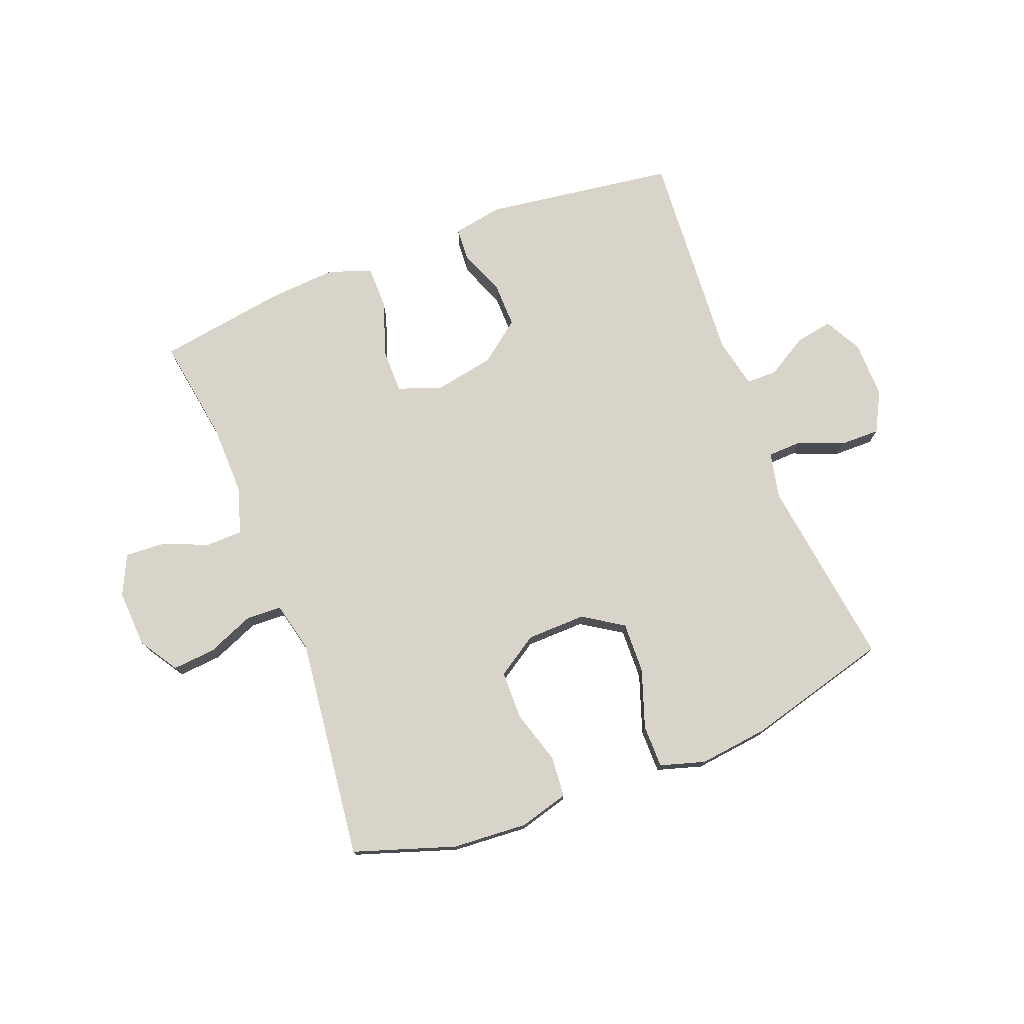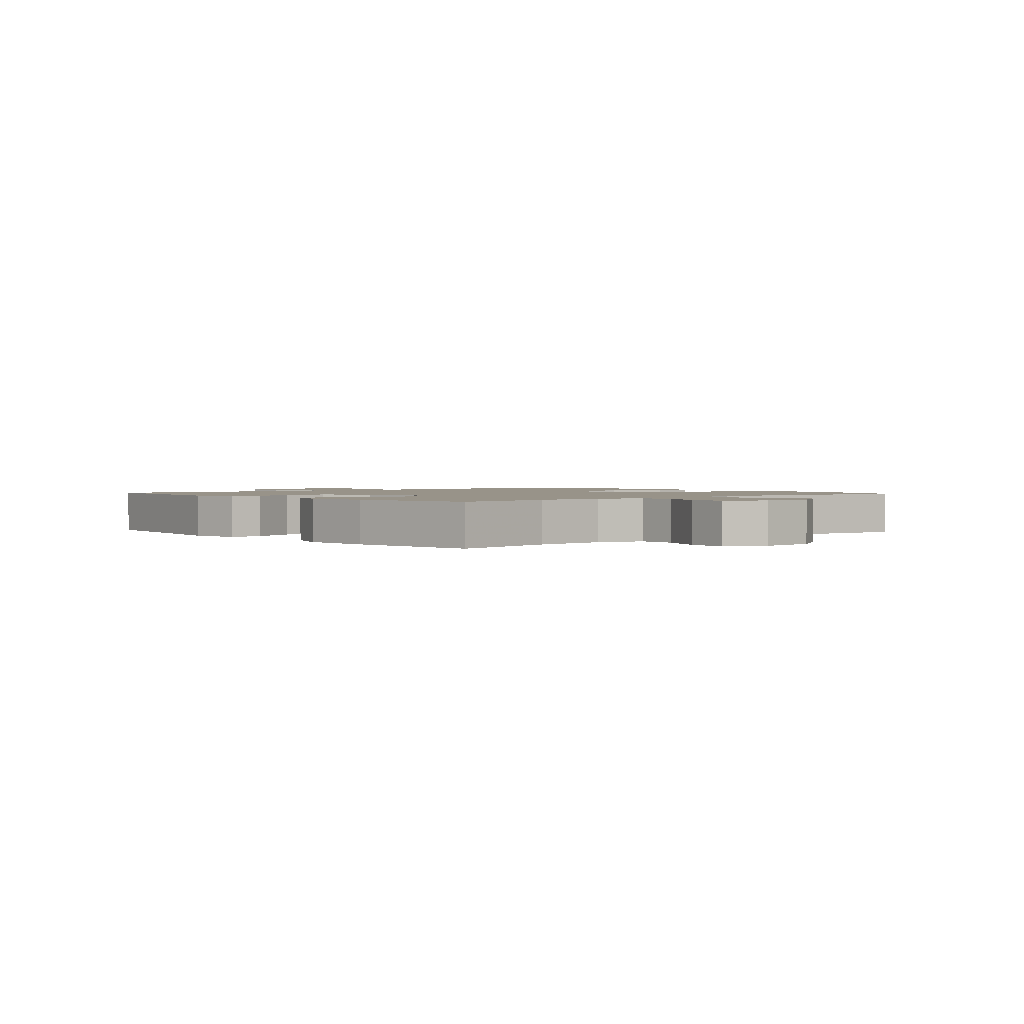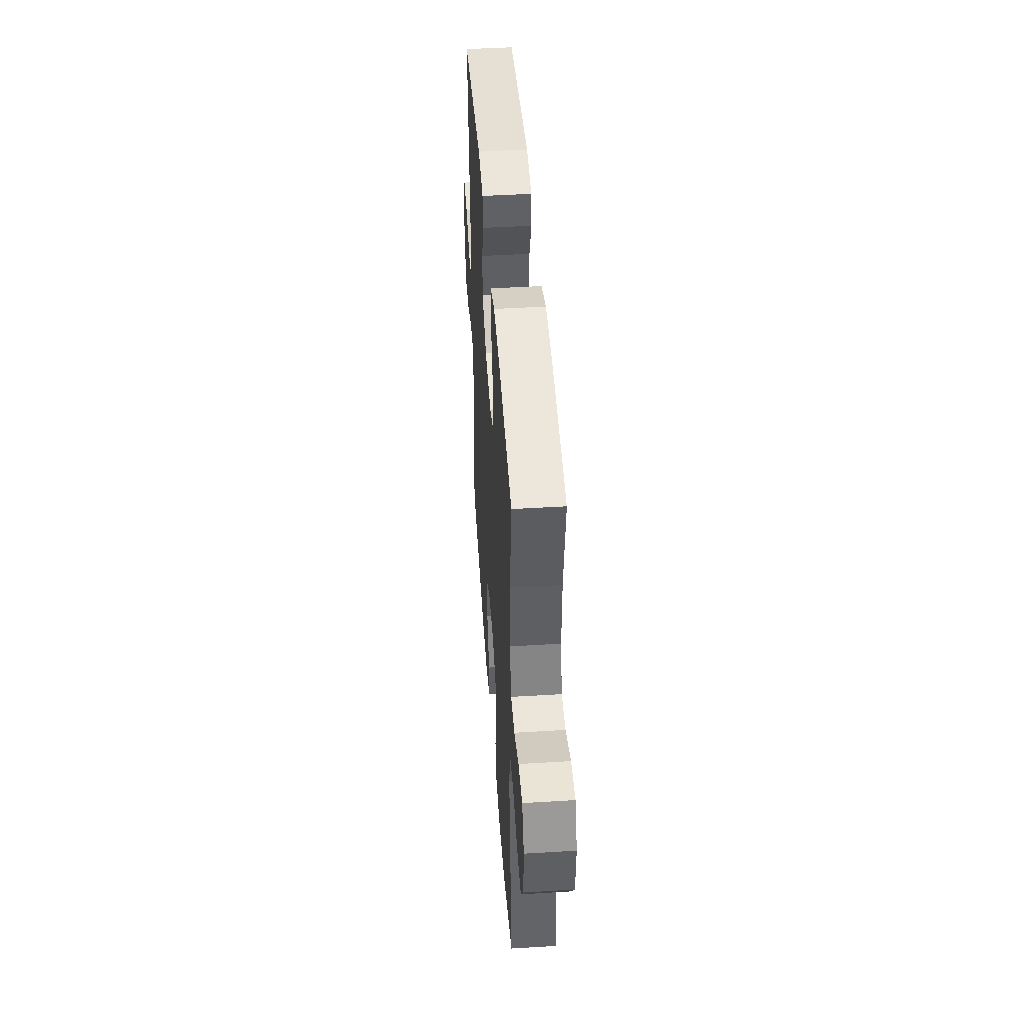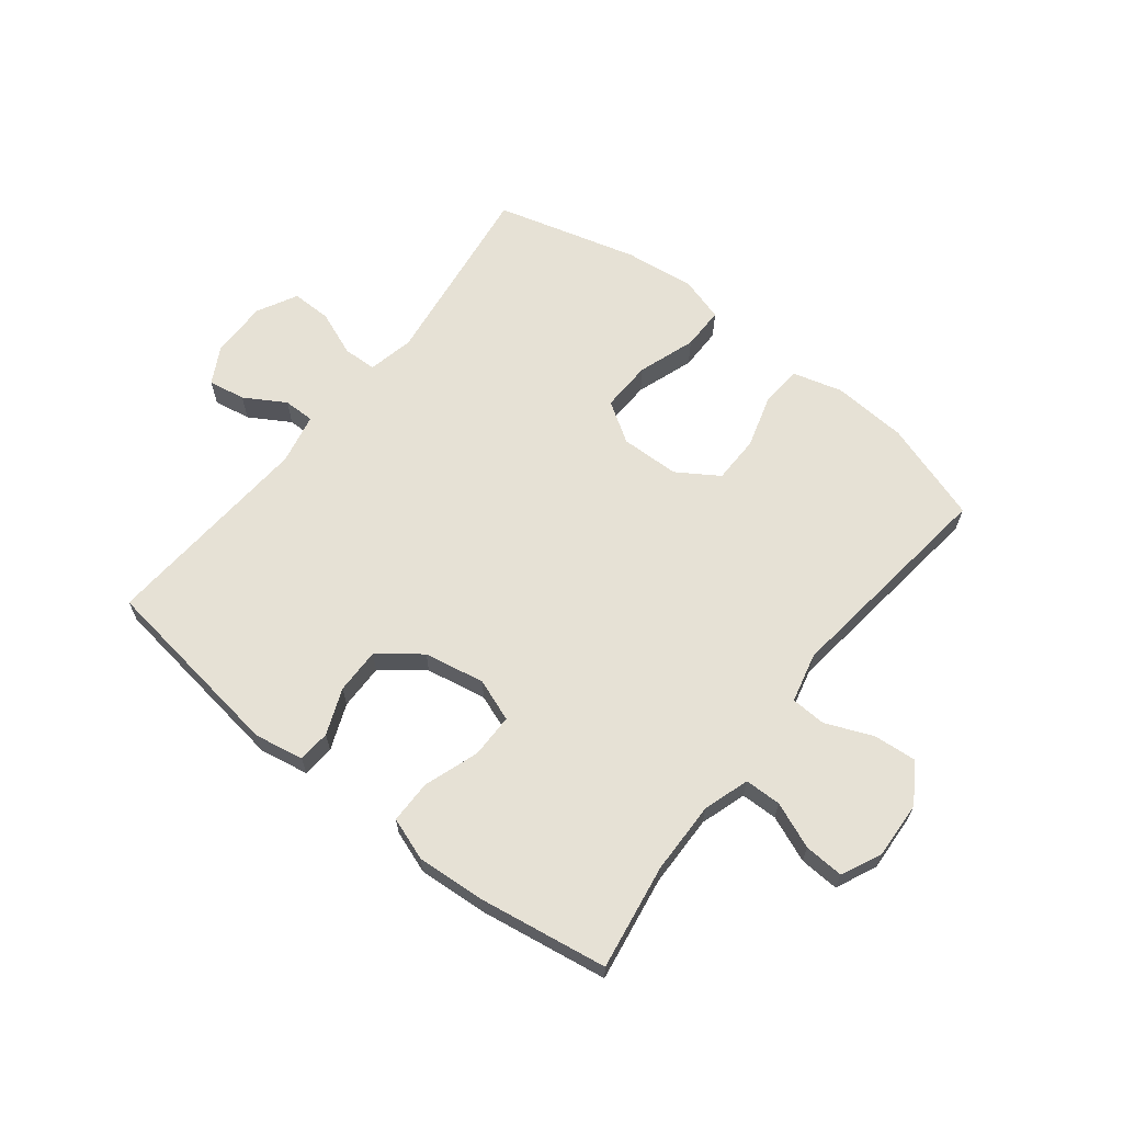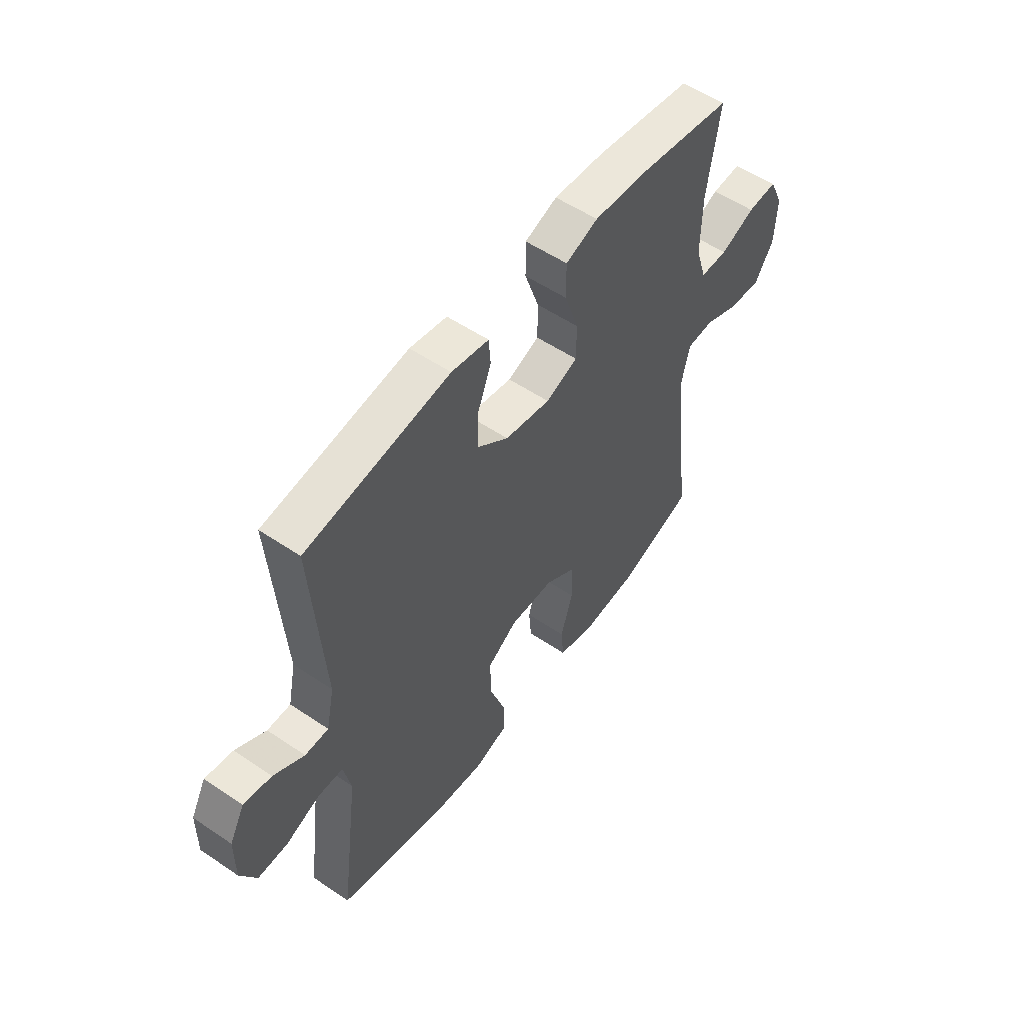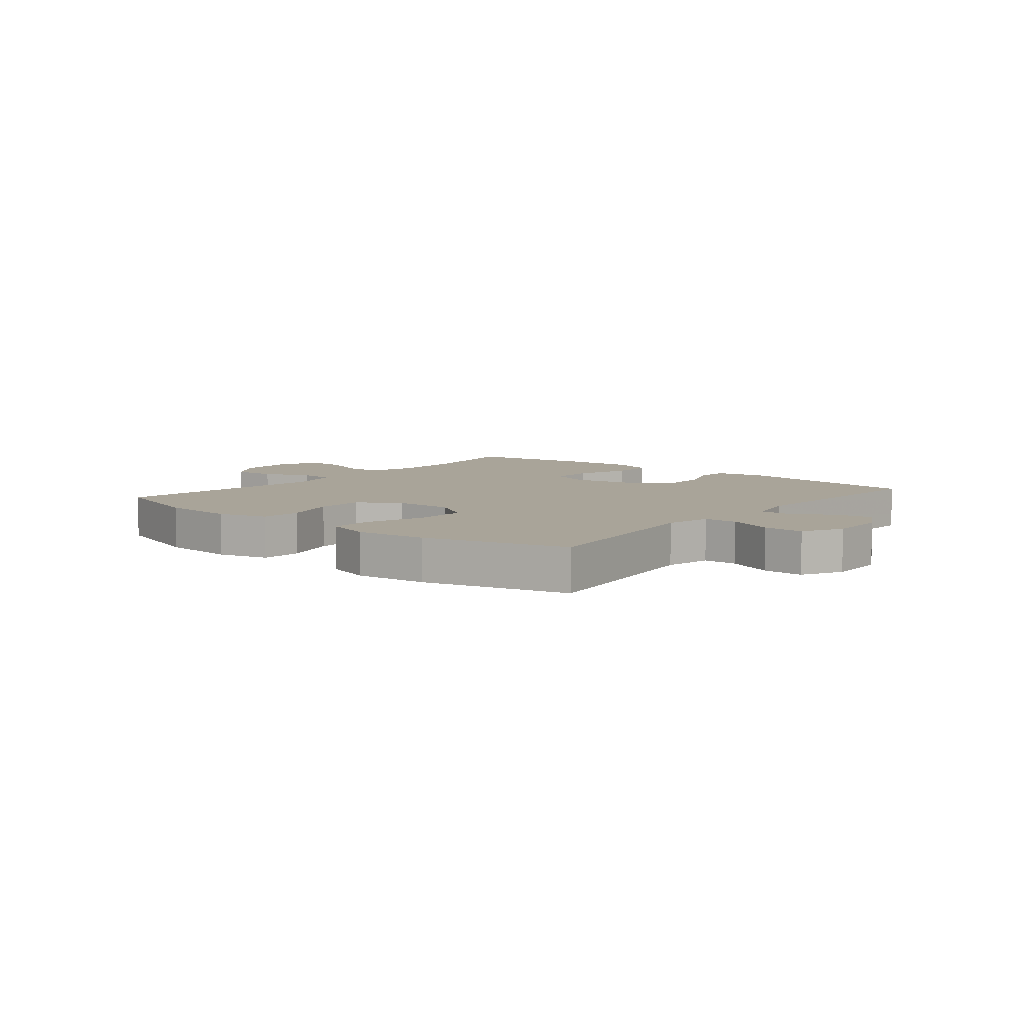
<metadata>
{"format":"obj","ext":"obj","renderer":"f3d","projection":"perspective","resolution":1024,"background":"white","views":[{"elev":75.6,"azim":158.7,"up":"+Y"},{"elev":1.6,"azim":49.1,"up":"+Y"},{"elev":46.2,"azim":86.0,"up":"+Z"},{"elev":64.5,"azim":38.0,"up":"+Y"},{"elev":54.6,"azim":-54.4,"up":"+Z"},{"elev":7.2,"azim":-140.6,"up":"+Y"}]}
</metadata>
<code>
v 0.5 0.07 -0.5
v 0.329 0.07 -0.557
v 0.202 0.07 -0.566
v 0.118 0.07 -0.543
v 0.112 0.07 -0.474
v 0.139 0.07 -0.383
v 0.138 0.07 -0.301
v 0.068 0.07 -0.256
v -0.032 0.07 -0.254
v -0.1 0.07 -0.298
v -0.097 0.07 -0.385
v -0.063 0.07 -0.483
v -0.063 0.07 -0.556
v -0.139 0.07 -0.579
v -0.258 0.07 -0.565
v -0.5 0.07 -0.5
v -0.457 0.07 -0.175
v -0.474 0.07 -0.097
v -0.531 0.07 -0.095
v -0.608 0.07 -0.126
v -0.676 0.07 -0.127
v -0.712 0.07 -0.059
v -0.711 0.07 0.038
v -0.677 0.07 0.101
v -0.614 0.07 0.09
v -0.545 0.07 0.049
v -0.492 0.07 0.049
v -0.474 0.07 0.135
v -0.5 0.07 0.5
v -0.176 0.07 0.546
v -0.092 0.07 0.531
v -0.088 0.07 0.476
v -0.119 0.07 0.398
v -0.12 0.07 0.321
v -0.05 0.07 0.267
v 0.053 0.07 0.248
v 0.125 0.07 0.275
v 0.125 0.07 0.35
v 0.093 0.07 0.443
v 0.093 0.07 0.516
v 0.166 0.07 0.542
v 0.282 0.07 0.534
v 0.5 0.07 0.5
v 0.472 0.07 0.321
v 0.47 0.07 0.199
v 0.495 0.07 0.121
v 0.557 0.07 0.12
v 0.635 0.07 0.152
v 0.702 0.07 0.156
v 0.734 0.07 0.088
v 0.729 0.07 -0.009
v 0.687 0.07 -0.075
v 0.614 0.07 -0.069
v 0.534 0.07 -0.036
v 0.474 0.07 -0.039
v 0.454 0.07 -0.124
v 0.5 0 -0.5
v 0.329 0 -0.557
v 0.202 0 -0.566
v 0.118 0 -0.543
v 0.112 0 -0.474
v 0.139 0 -0.383
v 0.138 0 -0.301
v 0.068 0 -0.256
v -0.032 0 -0.254
v -0.1 0 -0.298
v -0.097 0 -0.385
v -0.063 0 -0.483
v -0.063 0 -0.556
v -0.139 0 -0.579
v -0.258 0 -0.565
v -0.5 0 -0.5
v -0.457 0 -0.175
v -0.474 0 -0.097
v -0.531 0 -0.095
v -0.608 0 -0.126
v -0.676 0 -0.127
v -0.712 0 -0.059
v -0.711 0 0.038
v -0.677 0 0.101
v -0.614 0 0.09
v -0.545 0 0.049
v -0.492 0 0.049
v -0.474 0 0.135
v -0.5 0 0.5
v -0.176 0 0.546
v -0.092 0 0.531
v -0.088 0 0.476
v -0.119 0 0.398
v -0.12 0 0.321
v -0.05 0 0.267
v 0.053 0 0.248
v 0.125 0 0.275
v 0.125 0 0.35
v 0.093 0 0.443
v 0.093 0 0.516
v 0.166 0 0.542
v 0.282 0 0.534
v 0.5 0 0.5
v 0.472 0 0.321
v 0.47 0 0.199
v 0.495 0 0.121
v 0.557 0 0.12
v 0.635 0 0.152
v 0.702 0 0.156
v 0.734 0 0.088
v 0.729 0 -0.009
v 0.687 0 -0.075
v 0.614 0 -0.069
v 0.534 0 -0.036
v 0.474 0 -0.039
v 0.454 0 -0.124
f 52 53 54
f 51 52 54
f 50 51 54
f 49 50 54
f 48 49 54
f 47 48 54
f 46 47 54 55
f 45 46 55 56
f 42 43 44
f 41 42 44
f 40 41 44
f 39 40 44
f 38 39 44
f 44 45 56
f 38 44 56
f 37 38 56
f 31 32 33
f 30 31 33
f 29 30 33
f 28 29 33
f 27 28 33 34
f 24 25 26
f 23 24 26
f 22 23 26
f 21 22 26
f 20 21 26
f 19 20 26
f 18 19 26 27
f 27 34 35
f 18 27 35
f 17 18 35
f 15 16 17
f 14 15 17
f 13 14 17
f 12 13 17
f 11 12 17
f 4 5 6
f 3 4 6
f 2 3 6
f 1 2 6
f 56 1 6
f 56 6 7
f 56 7 8
f 37 56 8
f 36 37 8
f 35 36 8 9
f 17 35 9 10
f 10 11 17
f 110 109 108
f 110 108 107
f 110 107 106
f 110 106 105
f 110 105 104
f 110 104 103
f 111 110 103 102
f 112 111 102 101
f 100 99 98
f 100 98 97
f 100 97 96
f 100 96 95
f 100 95 94
f 112 101 100
f 112 100 94
f 112 94 93
f 89 88 87
f 89 87 86
f 89 86 85
f 89 85 84
f 90 89 84 83
f 82 81 80
f 82 80 79
f 82 79 78
f 82 78 77
f 82 77 76
f 82 76 75
f 83 82 75 74
f 91 90 83
f 91 83 74
f 91 74 73
f 73 72 71
f 73 71 70
f 73 70 69
f 73 69 68
f 73 68 67
f 62 61 60
f 62 60 59
f 62 59 58
f 62 58 57
f 62 57 112
f 63 62 112
f 64 63 112
f 64 112 93
f 64 93 92
f 65 64 92 91
f 66 65 91 73
f 73 67 66
f 1 57 58 2
f 2 58 59 3
f 3 59 60 4
f 4 60 61 5
f 5 61 62 6
f 6 62 63 7
f 7 63 64 8
f 8 64 65 9
f 9 65 66 10
f 10 66 67 11
f 11 67 68 12
f 12 68 69 13
f 13 69 70 14
f 14 70 71 15
f 15 71 72 16
f 16 72 73 17
f 17 73 74 18
f 18 74 75 19
f 19 75 76 20
f 20 76 77 21
f 21 77 78 22
f 22 78 79 23
f 23 79 80 24
f 24 80 81 25
f 25 81 82 26
f 26 82 83 27
f 27 83 84 28
f 28 84 85 29
f 29 85 86 30
f 30 86 87 31
f 31 87 88 32
f 32 88 89 33
f 33 89 90 34
f 34 90 91 35
f 35 91 92 36
f 36 92 93 37
f 37 93 94 38
f 38 94 95 39
f 39 95 96 40
f 40 96 97 41
f 41 97 98 42
f 42 98 99 43
f 43 99 100 44
f 44 100 101 45
f 45 101 102 46
f 46 102 103 47
f 47 103 104 48
f 48 104 105 49
f 49 105 106 50
f 50 106 107 51
f 51 107 108 52
f 52 108 109 53
f 53 109 110 54
f 54 110 111 55
f 55 111 112 56
f 56 112 57 1

</code>
